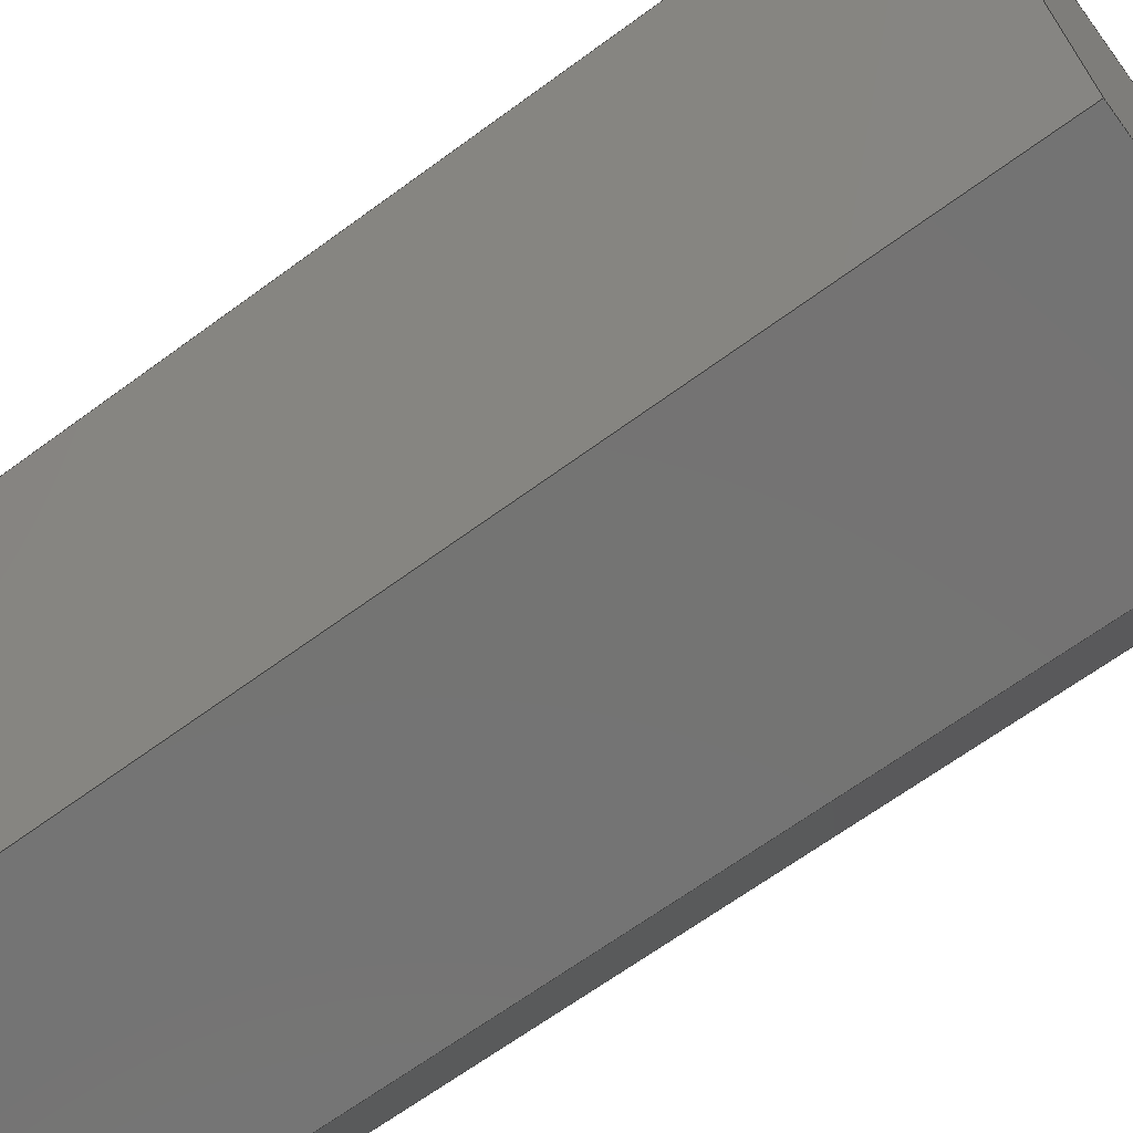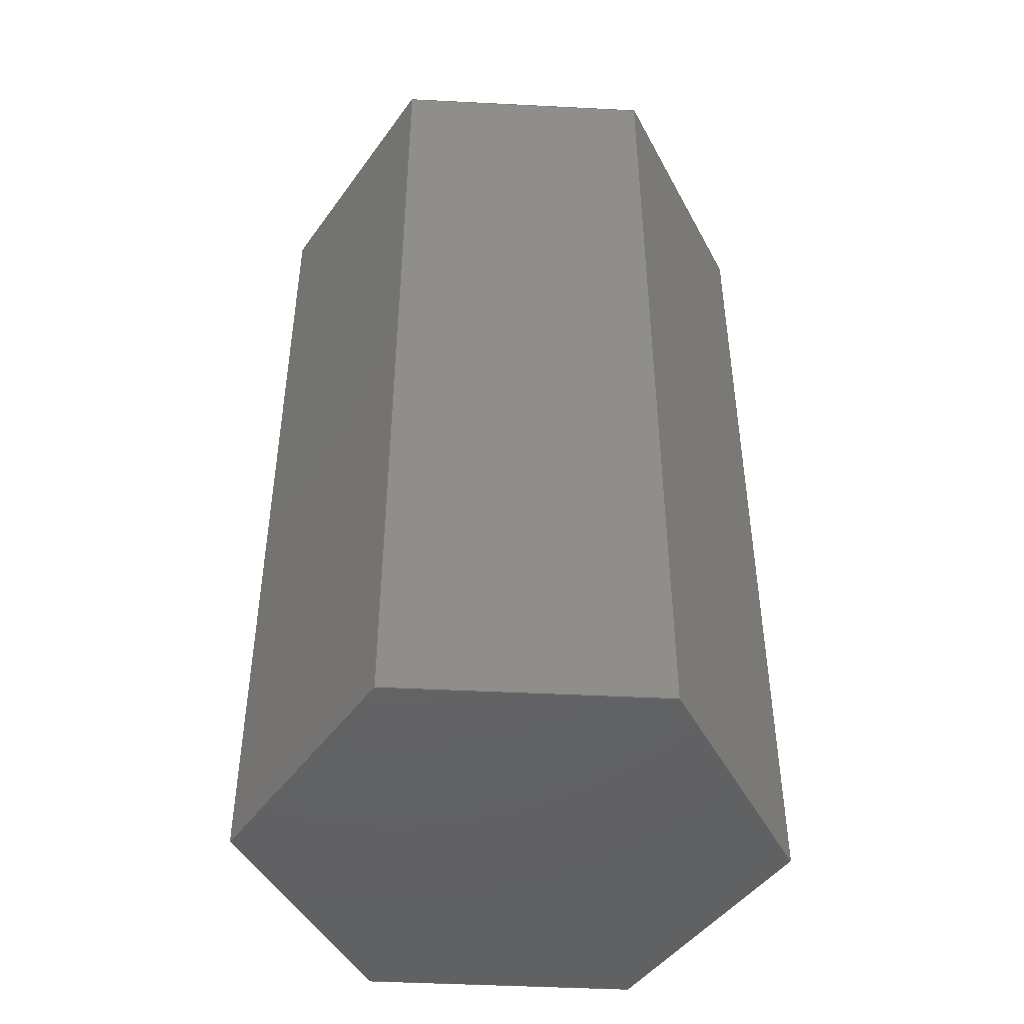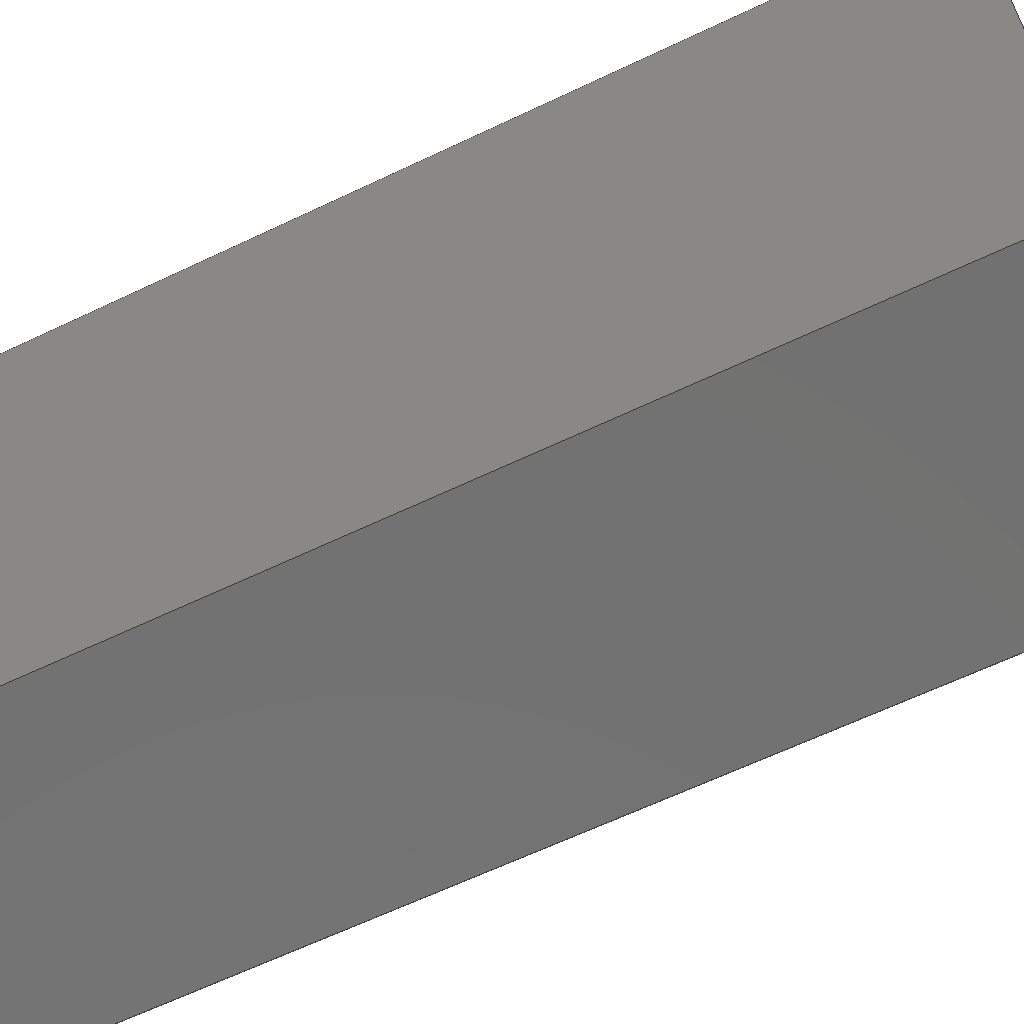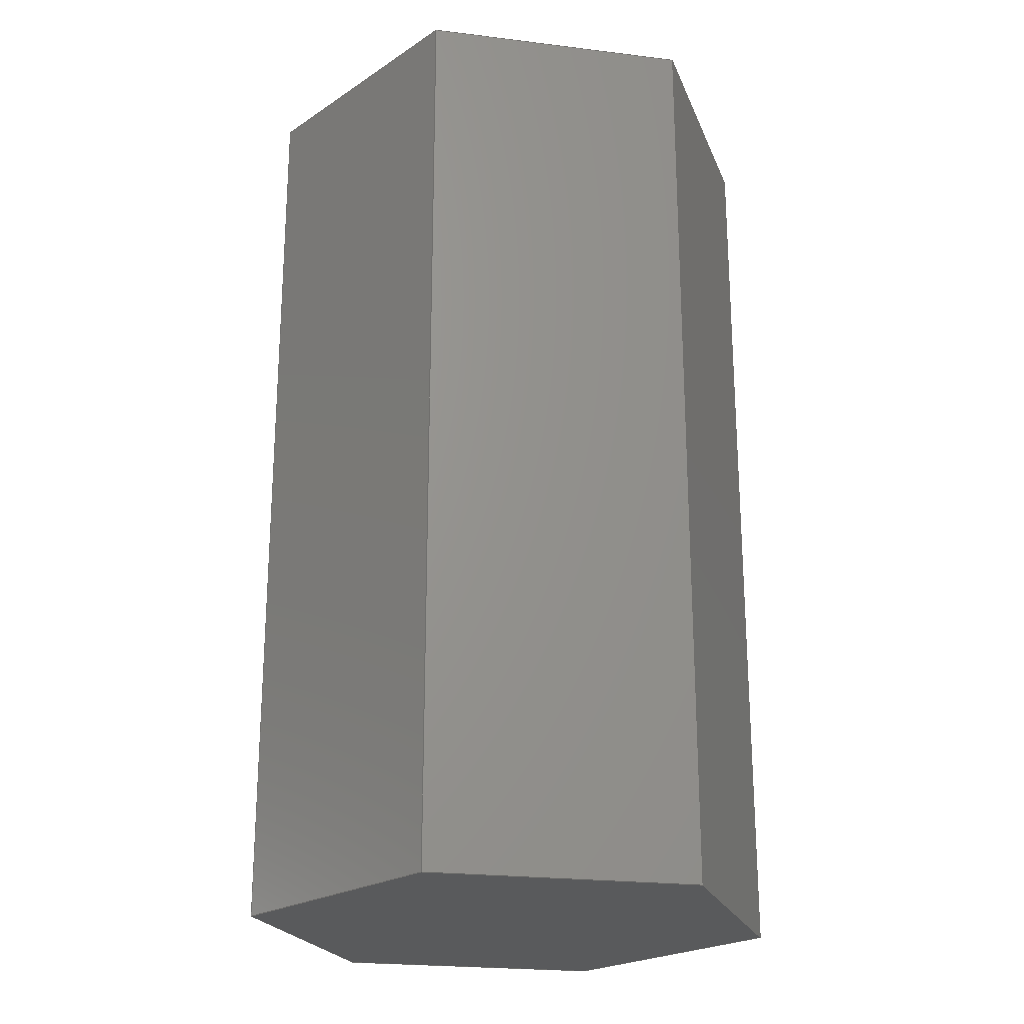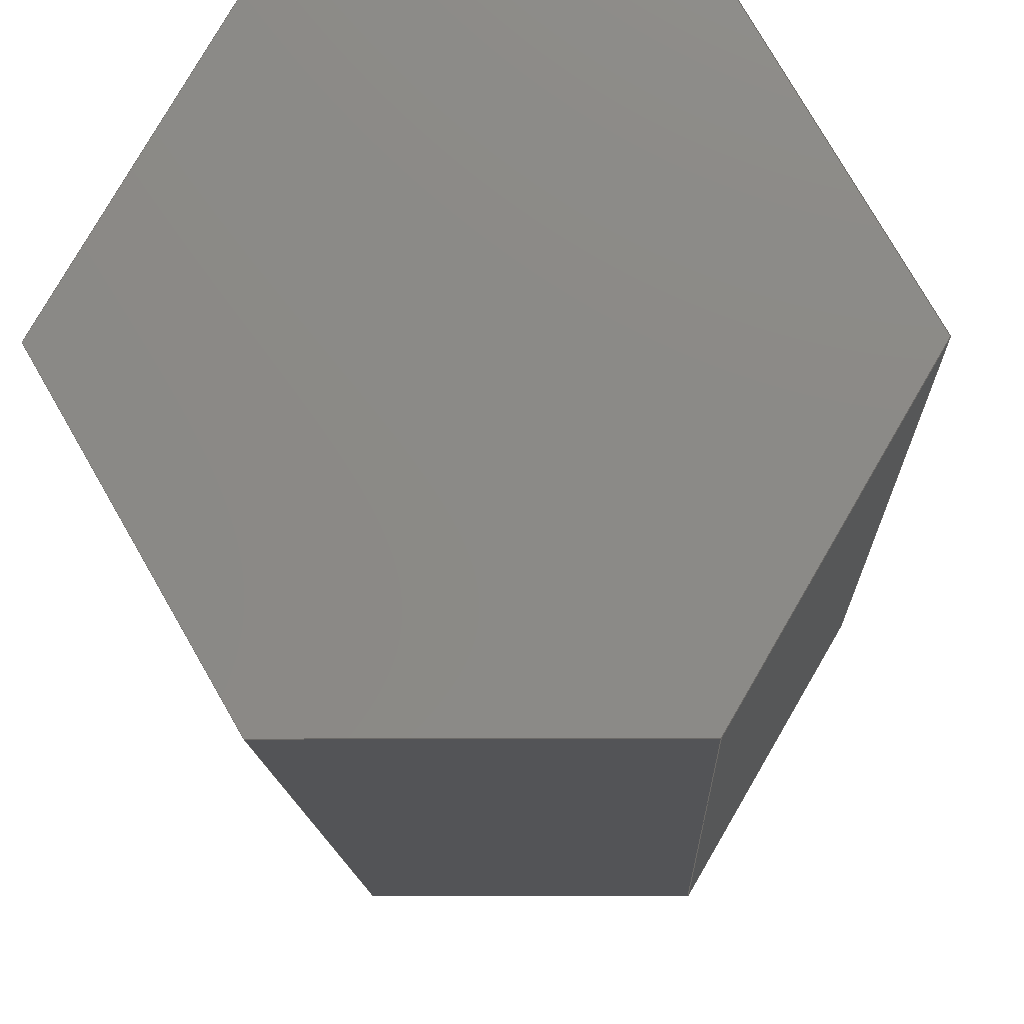
<metadata>
{"format":"step","ext":"step","renderer":"f3d","projection":"perspective","resolution":1024,"background":"white","views":[{"elev":-65.8,"azim":126.5,"up":"+Z"},{"elev":-45.7,"azim":-63.5,"up":"+Y"},{"elev":-64.0,"azim":-64.3,"up":"+Z"},{"elev":-22.8,"azim":-72.1,"up":"+Y"},{"elev":-12.4,"azim":-178.0,"up":"+Z"}]}
</metadata>
<code>
ISO-10303-21;
DATA;
#1=MECHANICAL_DESIGN_GEOMETRIC_PRESENTATION_REPRESENTATION('',(#4),#240);
#2=SHAPE_REPRESENTATION_RELATIONSHIP('SRR','None',#247,#3);
#3=ADVANCED_BREP_SHAPE_REPRESENTATION('',(#5),#239);
#4=STYLED_ITEM('',(#257),#5);
#5=MANIFOLD_SOLID_BREP('Body1',#140);
#6=FACE_OUTER_BOUND('',#14,.T.);
#7=FACE_OUTER_BOUND('',#15,.T.);
#8=FACE_OUTER_BOUND('',#16,.T.);
#9=FACE_OUTER_BOUND('',#17,.T.);
#10=FACE_OUTER_BOUND('',#18,.T.);
#11=FACE_OUTER_BOUND('',#19,.T.);
#12=FACE_OUTER_BOUND('',#20,.T.);
#13=FACE_OUTER_BOUND('',#21,.T.);
#14=EDGE_LOOP('',(#88,#89,#90,#91));
#15=EDGE_LOOP('',(#92,#93,#94,#95));
#16=EDGE_LOOP('',(#96,#97,#98,#99));
#17=EDGE_LOOP('',(#100,#101,#102,#103));
#18=EDGE_LOOP('',(#104,#105,#106,#107));
#19=EDGE_LOOP('',(#108,#109,#110,#111));
#20=EDGE_LOOP('',(#112,#113,#114,#115,#116,#117));
#21=EDGE_LOOP('',(#118,#119,#120,#121,#122,#123));
#22=LINE('',#202,#40);
#23=LINE('',#204,#41);
#24=LINE('',#206,#42);
#25=LINE('',#207,#43);
#26=LINE('',#210,#44);
#27=LINE('',#212,#45);
#28=LINE('',#213,#46);
#29=LINE('',#216,#47);
#30=LINE('',#218,#48);
#31=LINE('',#219,#49);
#32=LINE('',#222,#50);
#33=LINE('',#224,#51);
#34=LINE('',#225,#52);
#35=LINE('',#228,#53);
#36=LINE('',#230,#54);
#37=LINE('',#231,#55);
#38=LINE('',#233,#56);
#39=LINE('',#234,#57);
#40=VECTOR('',#166,1);
#41=VECTOR('',#167,1);
#42=VECTOR('',#168,1);
#43=VECTOR('',#169,1);
#44=VECTOR('',#172,1);
#45=VECTOR('',#173,1);
#46=VECTOR('',#174,1);
#47=VECTOR('',#177,1);
#48=VECTOR('',#178,1);
#49=VECTOR('',#179,1);
#50=VECTOR('',#182,1);
#51=VECTOR('',#183,1);
#52=VECTOR('',#184,1);
#53=VECTOR('',#187,1);
#54=VECTOR('',#188,1);
#55=VECTOR('',#189,1);
#56=VECTOR('',#192,1);
#57=VECTOR('',#193,1);
#58=VERTEX_POINT('',#200);
#59=VERTEX_POINT('',#201);
#60=VERTEX_POINT('',#203);
#61=VERTEX_POINT('',#205);
#62=VERTEX_POINT('',#209);
#63=VERTEX_POINT('',#211);
#64=VERTEX_POINT('',#215);
#65=VERTEX_POINT('',#217);
#66=VERTEX_POINT('',#221);
#67=VERTEX_POINT('',#223);
#68=VERTEX_POINT('',#227);
#69=VERTEX_POINT('',#229);
#70=EDGE_CURVE('',#58,#59,#22,.T.);
#71=EDGE_CURVE('',#59,#60,#23,.T.);
#72=EDGE_CURVE('',#61,#60,#24,.T.);
#73=EDGE_CURVE('',#58,#61,#25,.T.);
#74=EDGE_CURVE('',#62,#58,#26,.T.);
#75=EDGE_CURVE('',#63,#61,#27,.T.);
#76=EDGE_CURVE('',#62,#63,#28,.T.);
#77=EDGE_CURVE('',#64,#62,#29,.T.);
#78=EDGE_CURVE('',#65,#63,#30,.T.);
#79=EDGE_CURVE('',#64,#65,#31,.T.);
#80=EDGE_CURVE('',#66,#64,#32,.T.);
#81=EDGE_CURVE('',#67,#65,#33,.T.);
#82=EDGE_CURVE('',#66,#67,#34,.T.);
#83=EDGE_CURVE('',#68,#66,#35,.T.);
#84=EDGE_CURVE('',#69,#67,#36,.T.);
#85=EDGE_CURVE('',#68,#69,#37,.T.);
#86=EDGE_CURVE('',#59,#68,#38,.T.);
#87=EDGE_CURVE('',#60,#69,#39,.T.);
#88=ORIENTED_EDGE('',*,*,#70,.T.);
#89=ORIENTED_EDGE('',*,*,#71,.T.);
#90=ORIENTED_EDGE('',*,*,#72,.F.);
#91=ORIENTED_EDGE('',*,*,#73,.F.);
#92=ORIENTED_EDGE('',*,*,#74,.T.);
#93=ORIENTED_EDGE('',*,*,#73,.T.);
#94=ORIENTED_EDGE('',*,*,#75,.F.);
#95=ORIENTED_EDGE('',*,*,#76,.F.);
#96=ORIENTED_EDGE('',*,*,#77,.T.);
#97=ORIENTED_EDGE('',*,*,#76,.T.);
#98=ORIENTED_EDGE('',*,*,#78,.F.);
#99=ORIENTED_EDGE('',*,*,#79,.F.);
#100=ORIENTED_EDGE('',*,*,#80,.T.);
#101=ORIENTED_EDGE('',*,*,#79,.T.);
#102=ORIENTED_EDGE('',*,*,#81,.F.);
#103=ORIENTED_EDGE('',*,*,#82,.F.);
#104=ORIENTED_EDGE('',*,*,#83,.T.);
#105=ORIENTED_EDGE('',*,*,#82,.T.);
#106=ORIENTED_EDGE('',*,*,#84,.F.);
#107=ORIENTED_EDGE('',*,*,#85,.F.);
#108=ORIENTED_EDGE('',*,*,#86,.T.);
#109=ORIENTED_EDGE('',*,*,#85,.T.);
#110=ORIENTED_EDGE('',*,*,#87,.F.);
#111=ORIENTED_EDGE('',*,*,#71,.F.);
#112=ORIENTED_EDGE('',*,*,#87,.T.);
#113=ORIENTED_EDGE('',*,*,#84,.T.);
#114=ORIENTED_EDGE('',*,*,#81,.T.);
#115=ORIENTED_EDGE('',*,*,#78,.T.);
#116=ORIENTED_EDGE('',*,*,#75,.T.);
#117=ORIENTED_EDGE('',*,*,#72,.T.);
#118=ORIENTED_EDGE('',*,*,#86,.F.);
#119=ORIENTED_EDGE('',*,*,#70,.F.);
#120=ORIENTED_EDGE('',*,*,#74,.F.);
#121=ORIENTED_EDGE('',*,*,#77,.F.);
#122=ORIENTED_EDGE('',*,*,#80,.F.);
#123=ORIENTED_EDGE('',*,*,#83,.F.);
#124=PLANE('',#154);
#125=PLANE('',#155);
#126=PLANE('',#156);
#127=PLANE('',#157);
#128=PLANE('',#158);
#129=PLANE('',#159);
#130=PLANE('',#160);
#131=PLANE('',#161);
#132=ADVANCED_FACE('',(#6),#124,.T.);
#133=ADVANCED_FACE('',(#7),#125,.T.);
#134=ADVANCED_FACE('',(#8),#126,.T.);
#135=ADVANCED_FACE('',(#9),#127,.T.);
#136=ADVANCED_FACE('',(#10),#128,.T.);
#137=ADVANCED_FACE('',(#11),#129,.T.);
#138=ADVANCED_FACE('',(#12),#130,.T.);
#139=ADVANCED_FACE('',(#13),#131,.F.);
#140=CLOSED_SHELL('',(#132,#133,#134,#135,#136,#137,#138,#139));
#141=DERIVED_UNIT_ELEMENT(#143,1);
#142=DERIVED_UNIT_ELEMENT(#242,3);
#143=(
MASS_UNIT()
NAMED_UNIT(*)
SI_UNIT(.KILO.,.GRAM.)
);
#144=DERIVED_UNIT((#141,#142));
#145=MEASURE_REPRESENTATION_ITEM('density measure',
POSITIVE_RATIO_MEASURE(7850),#144);
#146=PROPERTY_DEFINITION_REPRESENTATION(#151,#148);
#147=PROPERTY_DEFINITION_REPRESENTATION(#152,#149);
#148=REPRESENTATION('material name',(#150),#239);
#149=REPRESENTATION('density',(#145),#239);
#150=DESCRIPTIVE_REPRESENTATION_ITEM('Steel','Steel');
#151=PROPERTY_DEFINITION('material property','material name',#249);
#152=PROPERTY_DEFINITION('material property','density of part',#249);
#153=AXIS2_PLACEMENT_3D('placement',#198,#162,#163);
#154=AXIS2_PLACEMENT_3D('',#199,#164,#165);
#155=AXIS2_PLACEMENT_3D('',#208,#170,#171);
#156=AXIS2_PLACEMENT_3D('',#214,#175,#176);
#157=AXIS2_PLACEMENT_3D('',#220,#180,#181);
#158=AXIS2_PLACEMENT_3D('',#226,#185,#186);
#159=AXIS2_PLACEMENT_3D('',#232,#190,#191);
#160=AXIS2_PLACEMENT_3D('',#235,#194,#195);
#161=AXIS2_PLACEMENT_3D('',#236,#196,#197);
#162=DIRECTION('axis',(0,0,1));
#163=DIRECTION('refdir',(1,0,0));
#164=DIRECTION('center_axis',(0.8674,0,-0.4975));
#165=DIRECTION('ref_axis',(-0.4975,0,-0.8674));
#166=DIRECTION('',(-0.4975,0,-0.8674));
#167=DIRECTION('',(0,1,0));
#168=DIRECTION('',(-0.4975,0,-0.8674));
#169=DIRECTION('',(0,1,0));
#170=DIRECTION('center_axis',(0.8646,0,0.5025));
#171=DIRECTION('ref_axis',(0.5025,0,-0.8646));
#172=DIRECTION('',(0.5025,0,-0.8646));
#173=DIRECTION('',(0.5025,0,-0.8646));
#174=DIRECTION('',(0,1,0));
#175=DIRECTION('center_axis',(-0.002844,0,1));
#176=DIRECTION('ref_axis',(1,0,0.002844));
#177=DIRECTION('',(1,0,0.002844));
#178=DIRECTION('',(1,0,0.002844));
#179=DIRECTION('',(0,1,0));
#180=DIRECTION('center_axis',(-0.8674,0,0.4975));
#181=DIRECTION('ref_axis',(0.4975,0,0.8674));
#182=DIRECTION('',(0.4975,0,0.8674));
#183=DIRECTION('',(0.4975,0,0.8674));
#184=DIRECTION('',(0,1,0));
#185=DIRECTION('center_axis',(-0.8646,0,-0.5025));
#186=DIRECTION('ref_axis',(-0.5025,0,0.8646));
#187=DIRECTION('',(-0.5025,0,0.8646));
#188=DIRECTION('',(-0.5025,0,0.8646));
#189=DIRECTION('',(0,1,0));
#190=DIRECTION('center_axis',(0.002844,0,-1));
#191=DIRECTION('ref_axis',(-1,0,-0.002844));
#192=DIRECTION('',(-1,0,-0.002844));
#193=DIRECTION('',(-1,0,-0.002844));
#194=DIRECTION('center_axis',(0,1,0));
#195=DIRECTION('ref_axis',(0,0,1));
#196=DIRECTION('center_axis',(0,1,0));
#197=DIRECTION('ref_axis',(1,0,0));
#198=CARTESIAN_POINT('',(0,0,0));
#199=CARTESIAN_POINT('Origin',(1.732,0,0.004926));
#200=CARTESIAN_POINT('',(1.732,0,0.004926));
#201=CARTESIAN_POINT('',(0.8703,0,-1.498));
#202=CARTESIAN_POINT('',(1.732,0,0.004926));
#203=CARTESIAN_POINT('',(0.8703,6,-1.498));
#204=CARTESIAN_POINT('',(0.8703,0,-1.498));
#205=CARTESIAN_POINT('',(1.732,6,0.004926));
#206=CARTESIAN_POINT('',(1.732,6,0.004926));
#207=CARTESIAN_POINT('',(1.732,0,0.004926));
#208=CARTESIAN_POINT('Origin',(0.8618,0,1.502));
#209=CARTESIAN_POINT('',(0.8618,0,1.502));
#210=CARTESIAN_POINT('',(0.8618,0,1.502));
#211=CARTESIAN_POINT('',(0.8618,6,1.502));
#212=CARTESIAN_POINT('',(0.8618,6,1.502));
#213=CARTESIAN_POINT('',(0.8618,0,1.502));
#214=CARTESIAN_POINT('Origin',(-0.8703,0,1.498));
#215=CARTESIAN_POINT('',(-0.8703,0,1.498));
#216=CARTESIAN_POINT('',(-0.8703,0,1.498));
#217=CARTESIAN_POINT('',(-0.8703,6,1.498));
#218=CARTESIAN_POINT('',(-0.8703,6,1.498));
#219=CARTESIAN_POINT('',(-0.8703,0,1.498));
#220=CARTESIAN_POINT('Origin',(-1.732,0,-0.004926));
#221=CARTESIAN_POINT('',(-1.732,0,-0.004926));
#222=CARTESIAN_POINT('',(-1.732,0,-0.004926));
#223=CARTESIAN_POINT('',(-1.732,6,-0.004926));
#224=CARTESIAN_POINT('',(-1.732,6,-0.004926));
#225=CARTESIAN_POINT('',(-1.732,0,-0.004926));
#226=CARTESIAN_POINT('Origin',(-0.8618,0,-1.502));
#227=CARTESIAN_POINT('',(-0.8618,0,-1.502));
#228=CARTESIAN_POINT('',(-0.8618,0,-1.502));
#229=CARTESIAN_POINT('',(-0.8618,6,-1.502));
#230=CARTESIAN_POINT('',(-0.8618,6,-1.502));
#231=CARTESIAN_POINT('',(-0.8618,0,-1.502));
#232=CARTESIAN_POINT('Origin',(0.8703,0,-1.498));
#233=CARTESIAN_POINT('',(0.8703,0,-1.498));
#234=CARTESIAN_POINT('',(0.8703,6,-1.498));
#235=CARTESIAN_POINT('Origin',(2.22e-16,6,0));
#236=CARTESIAN_POINT('Origin',(2.22e-16,0,0));
#237=UNCERTAINTY_MEASURE_WITH_UNIT(LENGTH_MEASURE(0.001),#241,
'DISTANCE_ACCURACY_VALUE',
'Maximum model space distance between geometric entities at asserted c
onnectivities');
#238=UNCERTAINTY_MEASURE_WITH_UNIT(LENGTH_MEASURE(0.001),#241,
'DISTANCE_ACCURACY_VALUE',
'Maximum model space distance between geometric entities at asserted c
onnectivities');
#239=(
GEOMETRIC_REPRESENTATION_CONTEXT(3)
GLOBAL_UNCERTAINTY_ASSIGNED_CONTEXT((#237))
GLOBAL_UNIT_ASSIGNED_CONTEXT((#241,#243,#244))
REPRESENTATION_CONTEXT('','3D')
);
#240=(
GEOMETRIC_REPRESENTATION_CONTEXT(3)
GLOBAL_UNCERTAINTY_ASSIGNED_CONTEXT((#238))
GLOBAL_UNIT_ASSIGNED_CONTEXT((#241,#243,#244))
REPRESENTATION_CONTEXT('','3D')
);
#241=(
LENGTH_UNIT()
NAMED_UNIT(*)
SI_UNIT(.CENTI.,.METRE.)
);
#242=(
LENGTH_UNIT()
NAMED_UNIT(*)
SI_UNIT($,.METRE.)
);
#243=(
NAMED_UNIT(*)
PLANE_ANGLE_UNIT()
SI_UNIT($,.RADIAN.)
);
#244=(
NAMED_UNIT(*)
SI_UNIT($,.STERADIAN.)
SOLID_ANGLE_UNIT()
);
#245=SHAPE_DEFINITION_REPRESENTATION(#246,#247);
#246=PRODUCT_DEFINITION_SHAPE('',$,#249);
#247=SHAPE_REPRESENTATION('',(#153),#239);
#248=PRODUCT_DEFINITION_CONTEXT('part definition',#253,'design');
#249=PRODUCT_DEFINITION('esagono','esagono',#250,#248);
#250=PRODUCT_DEFINITION_FORMATION('',$,#255);
#251=PRODUCT_RELATED_PRODUCT_CATEGORY('esagono','esagono',(#255));
#252=APPLICATION_PROTOCOL_DEFINITION('international standard',
'automotive_design',2009,#253);
#253=APPLICATION_CONTEXT(
'Core Data for Automotive Mechanical Design Process');
#254=PRODUCT_CONTEXT('part definition',#253,'mechanical');
#255=PRODUCT('esagono','esagono',$,(#254));
#256=PRESENTATION_STYLE_ASSIGNMENT((#258));
#257=PRESENTATION_STYLE_ASSIGNMENT((#259));
#258=SURFACE_STYLE_USAGE(.BOTH.,#260);
#259=SURFACE_STYLE_USAGE(.BOTH.,#261);
#260=SURFACE_SIDE_STYLE('',(#262));
#261=SURFACE_SIDE_STYLE('',(#263));
#262=SURFACE_STYLE_FILL_AREA(#264);
#263=SURFACE_STYLE_FILL_AREA(#265);
#264=FILL_AREA_STYLE('Steel - Satin',(#266));
#265=FILL_AREA_STYLE('Pine - Semigloss',(#267));
#266=FILL_AREA_STYLE_COLOUR('Steel - Satin',#268);
#267=FILL_AREA_STYLE_COLOUR('Pine - Semigloss',#269);
#268=COLOUR_RGB('Steel - Satin',0.6275,0.6275,0.6275);
#269=COLOUR_RGB('Pine - Semigloss',0,0,0);
ENDSEC;
END-ISO-10303-21;

</code>
